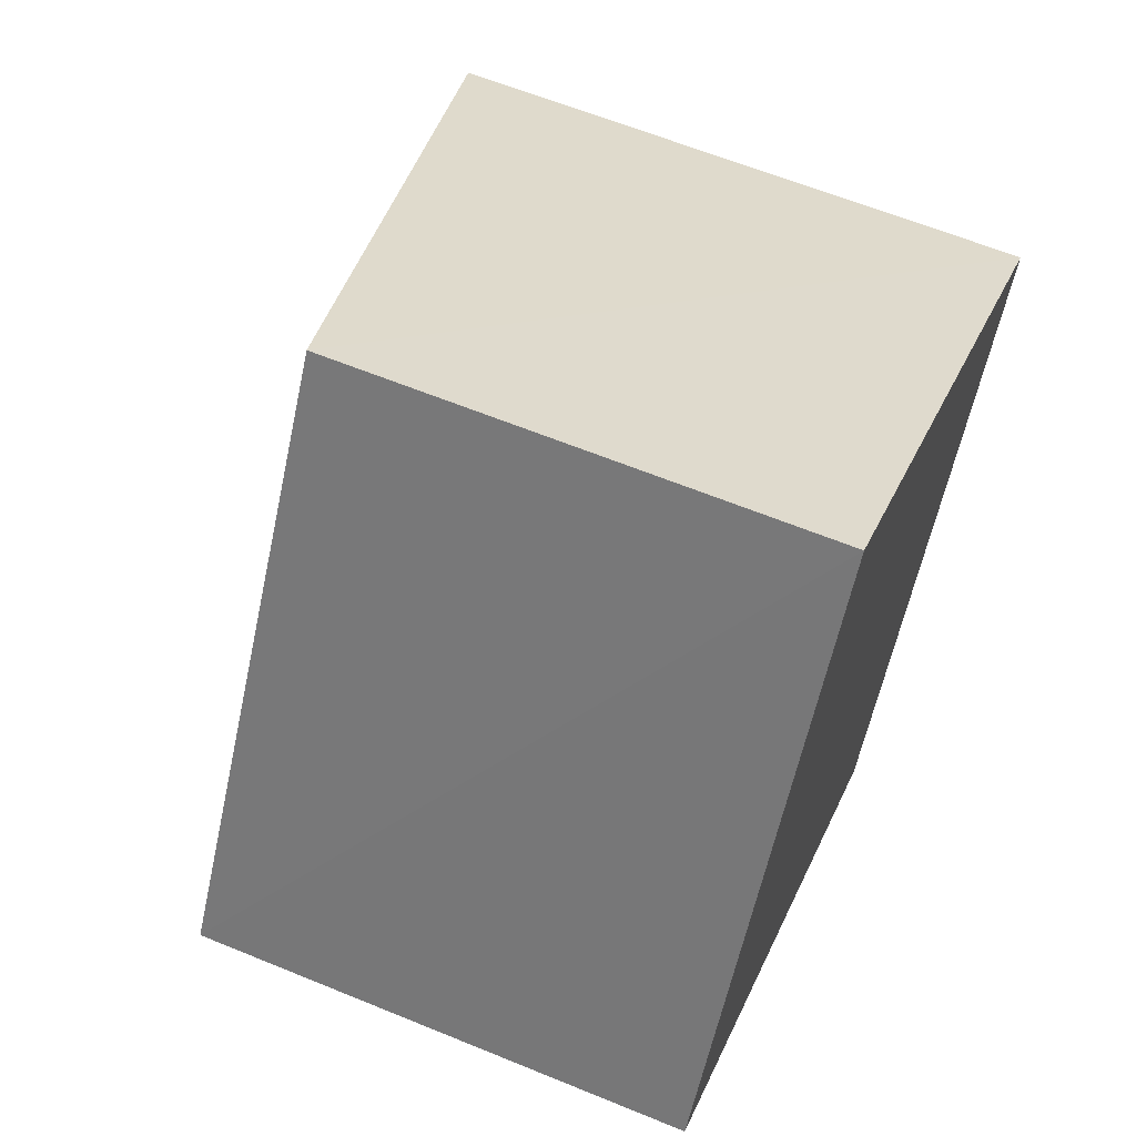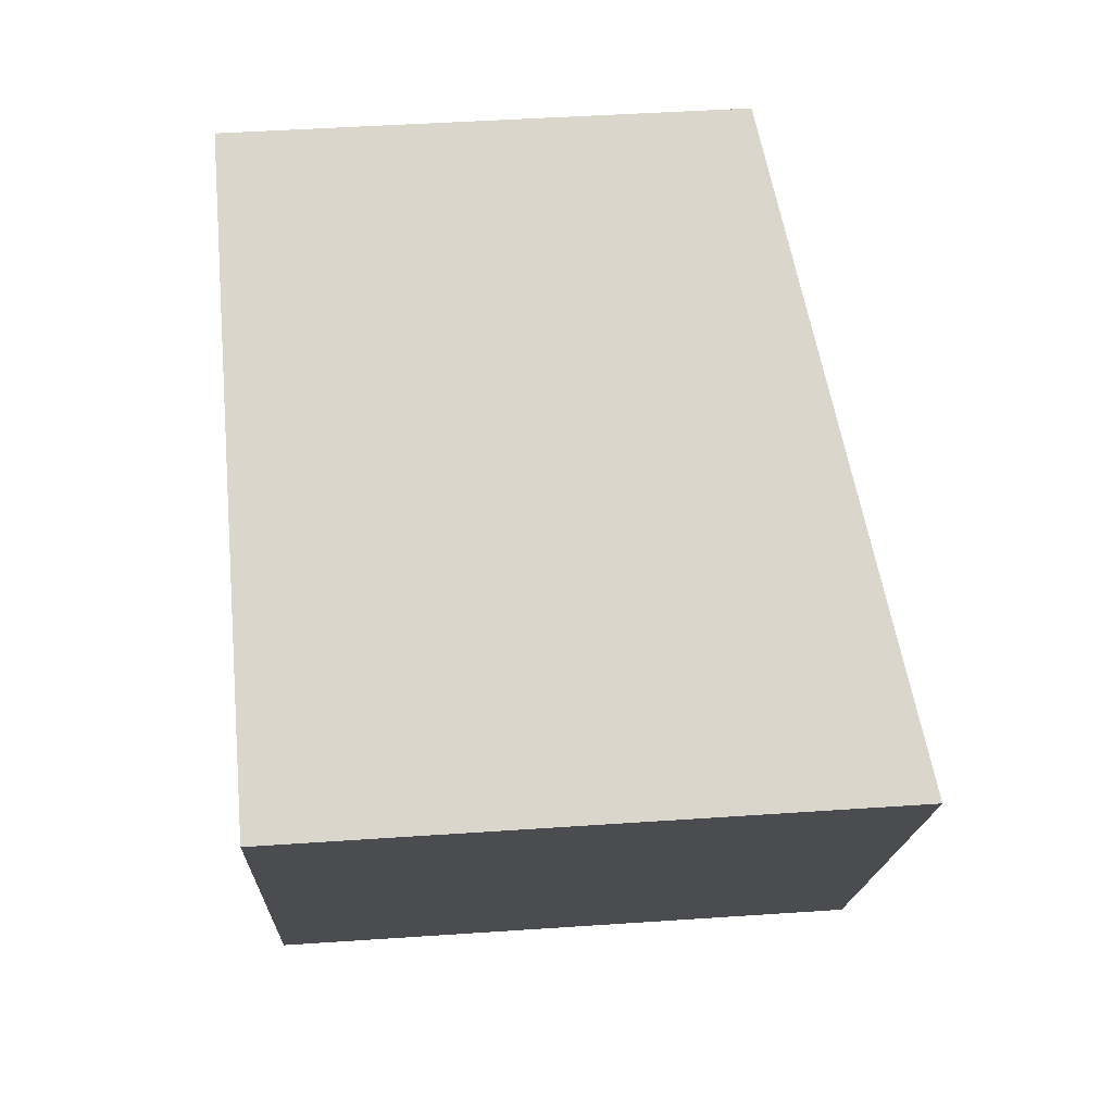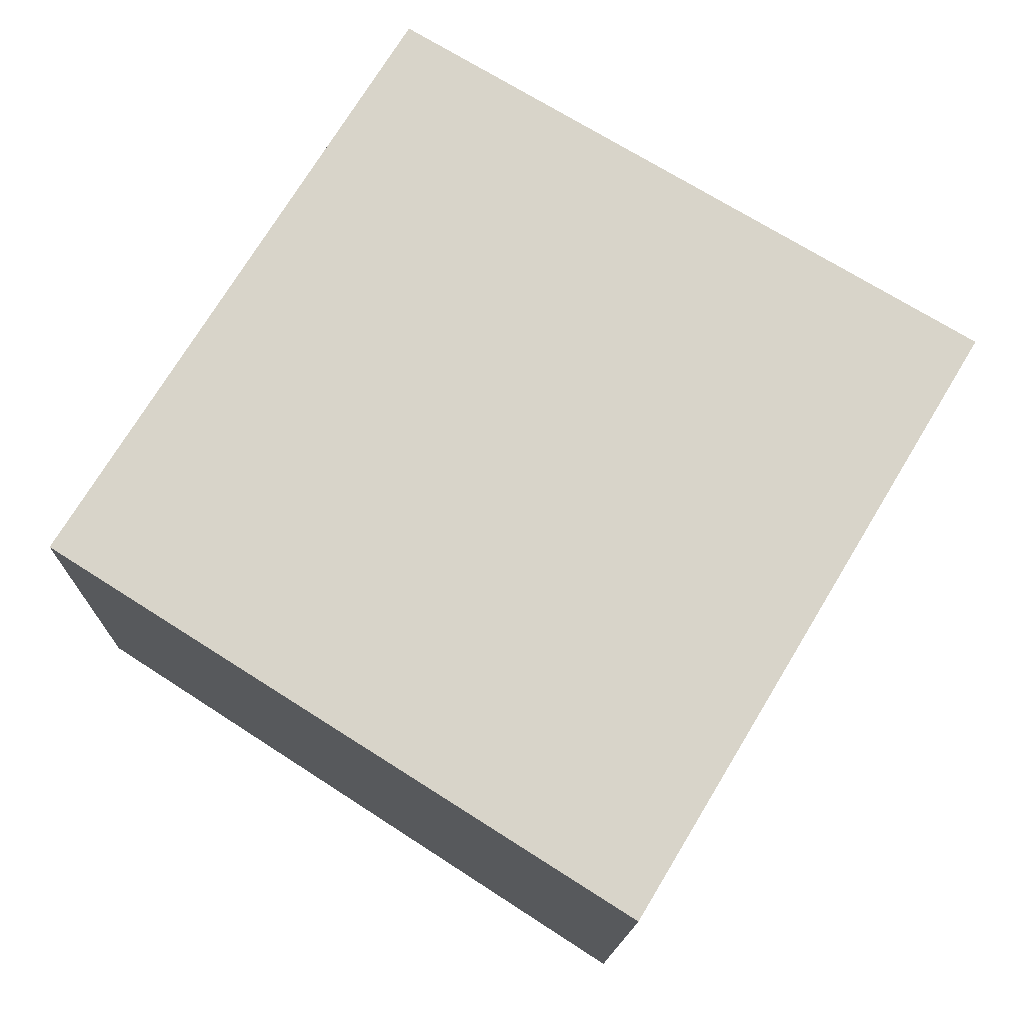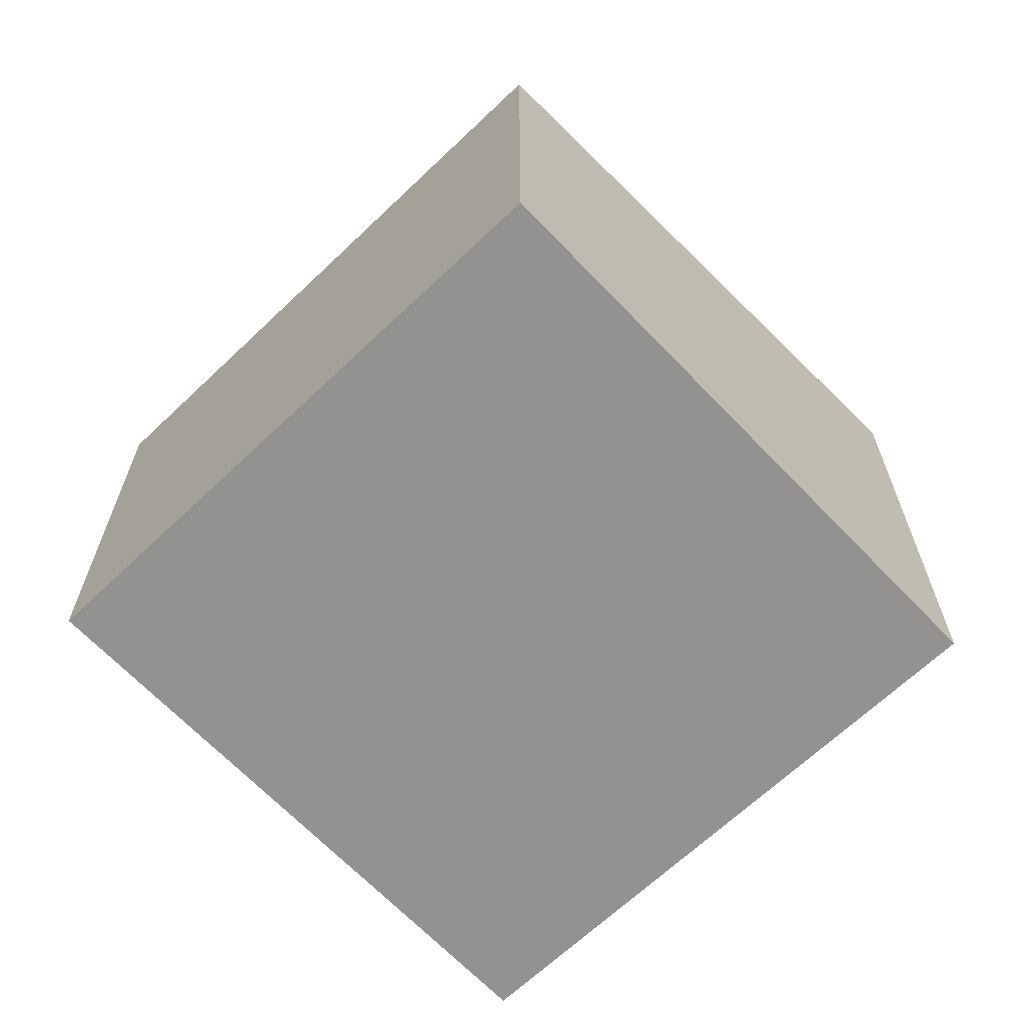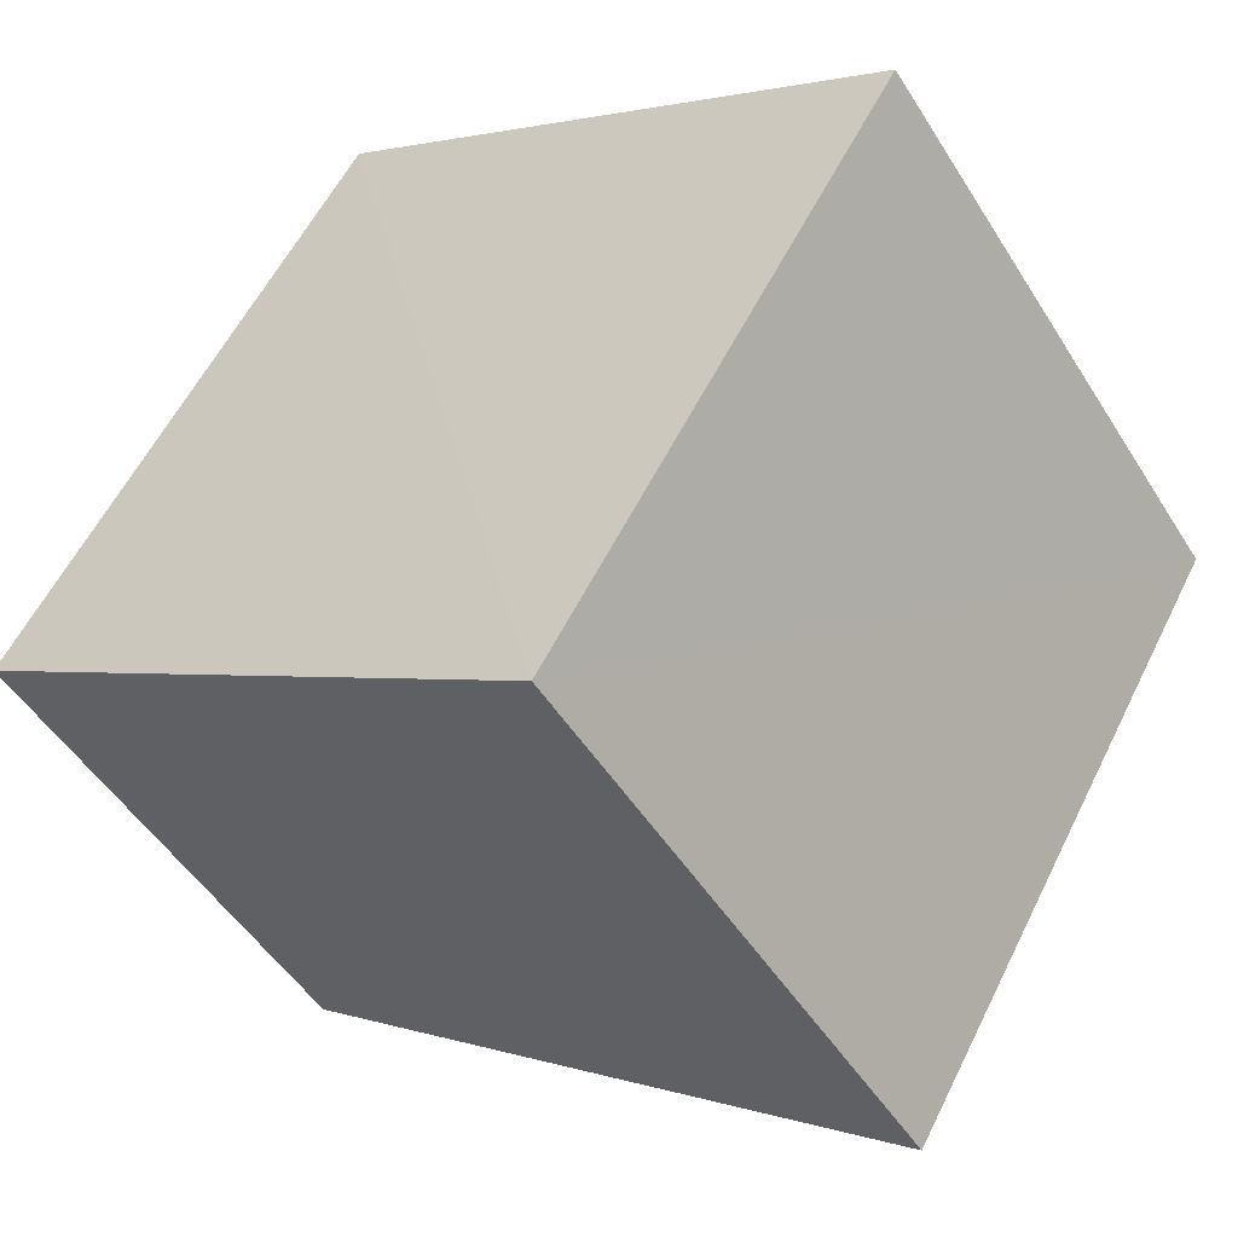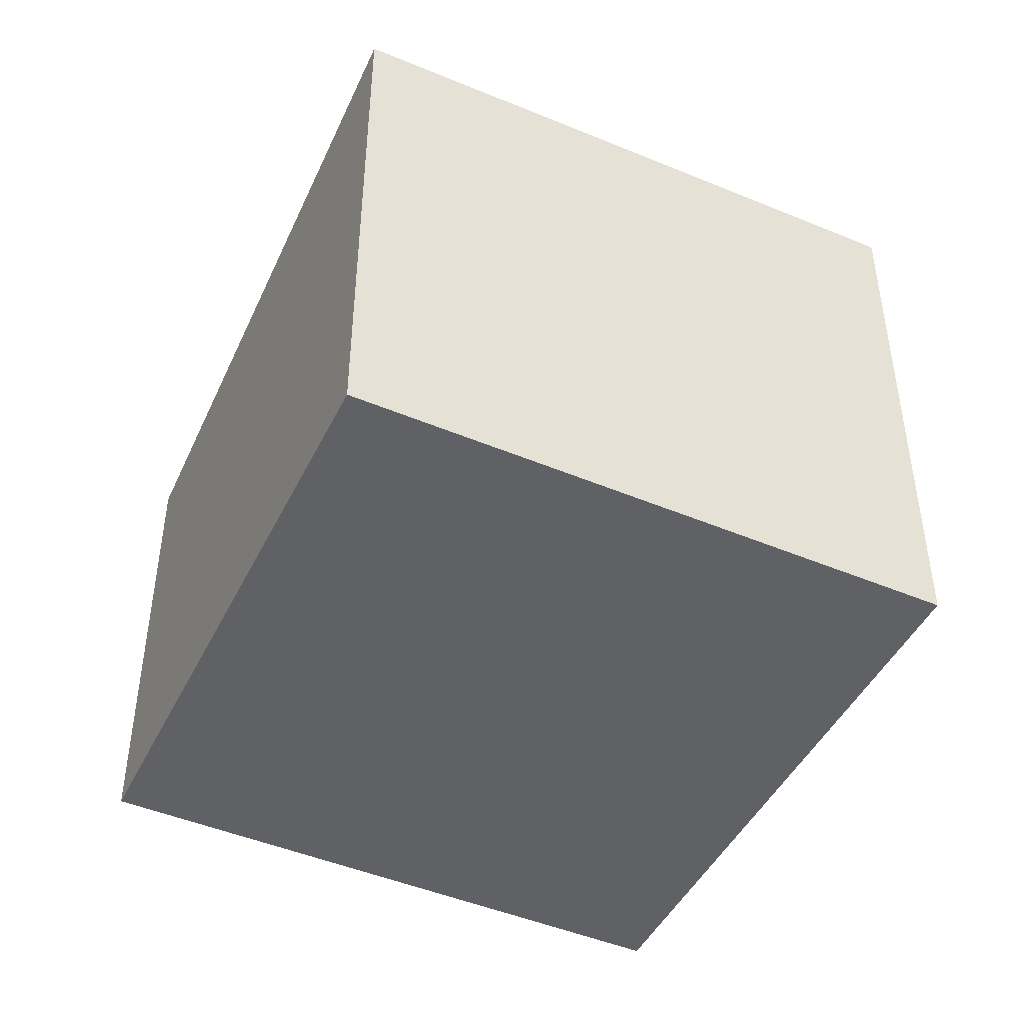
<metadata>
{"format":"obj","ext":"obj","renderer":"f3d","projection":"perspective","resolution":1024,"background":"white","views":[{"elev":62.0,"azim":112.5,"up":"+Y"},{"elev":43.1,"azim":-94.5,"up":"+Y"},{"elev":-14.6,"azim":179.0,"up":"+Y"},{"elev":-66.5,"azim":165.1,"up":"+Z"},{"elev":-49.9,"azim":-148.9,"up":"+Y"},{"elev":-46.7,"azim":-84.3,"up":"+Z"}]}
</metadata>
<code>
v 8.473e+04 4.467e+05 0.127
v 8.473e+04 4.467e+05 0.127
v 8.473e+04 4.467e+05 0.127
v 8.473e+04 4.467e+05 0.127
v 8.473e+04 4.467e+05 2.909
v 8.473e+04 4.467e+05 2.413
v 8.473e+04 4.467e+05 2.881
v 8.473e+04 4.467e+05 2.385
f 1 2 3 4
f 5 3 2 6
f 7 4 3 5
f 8 1 4 7
f 6 2 1 8
f 6 8 7 5

</code>
